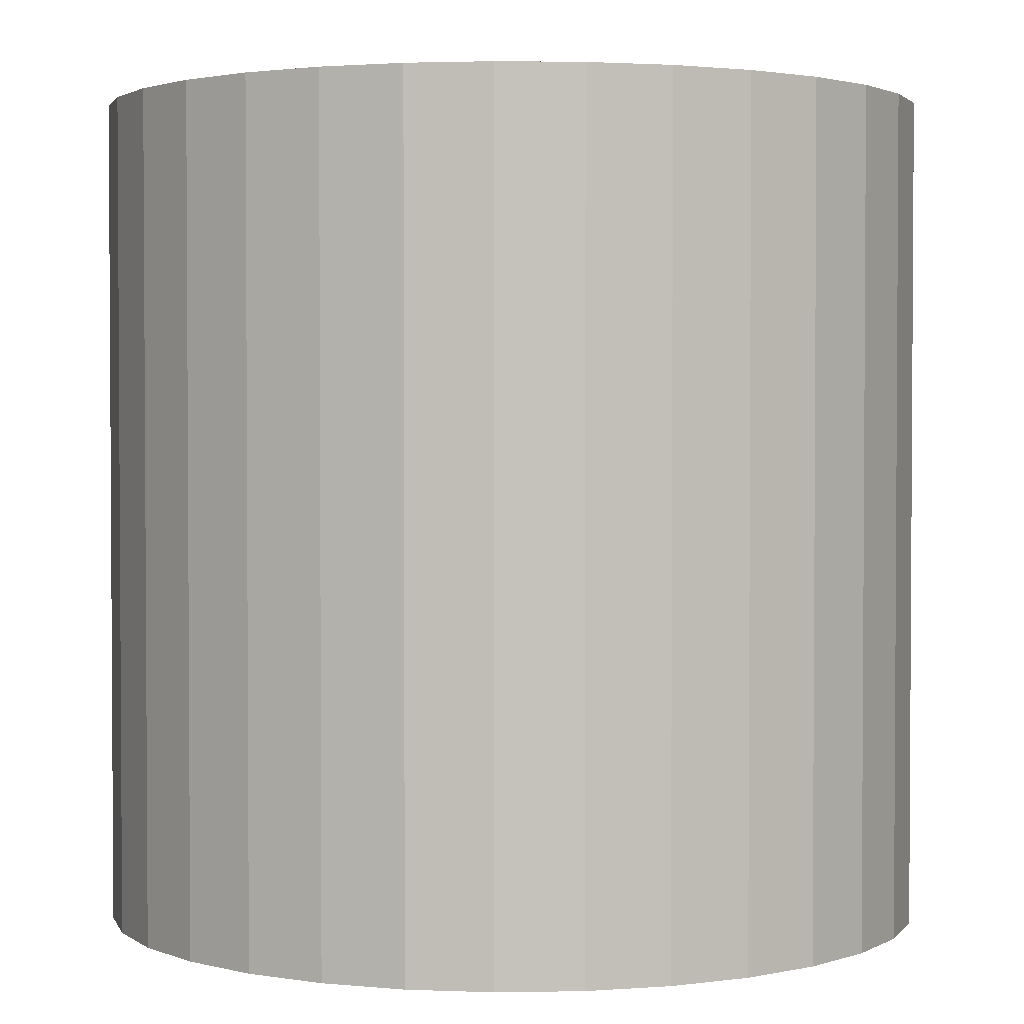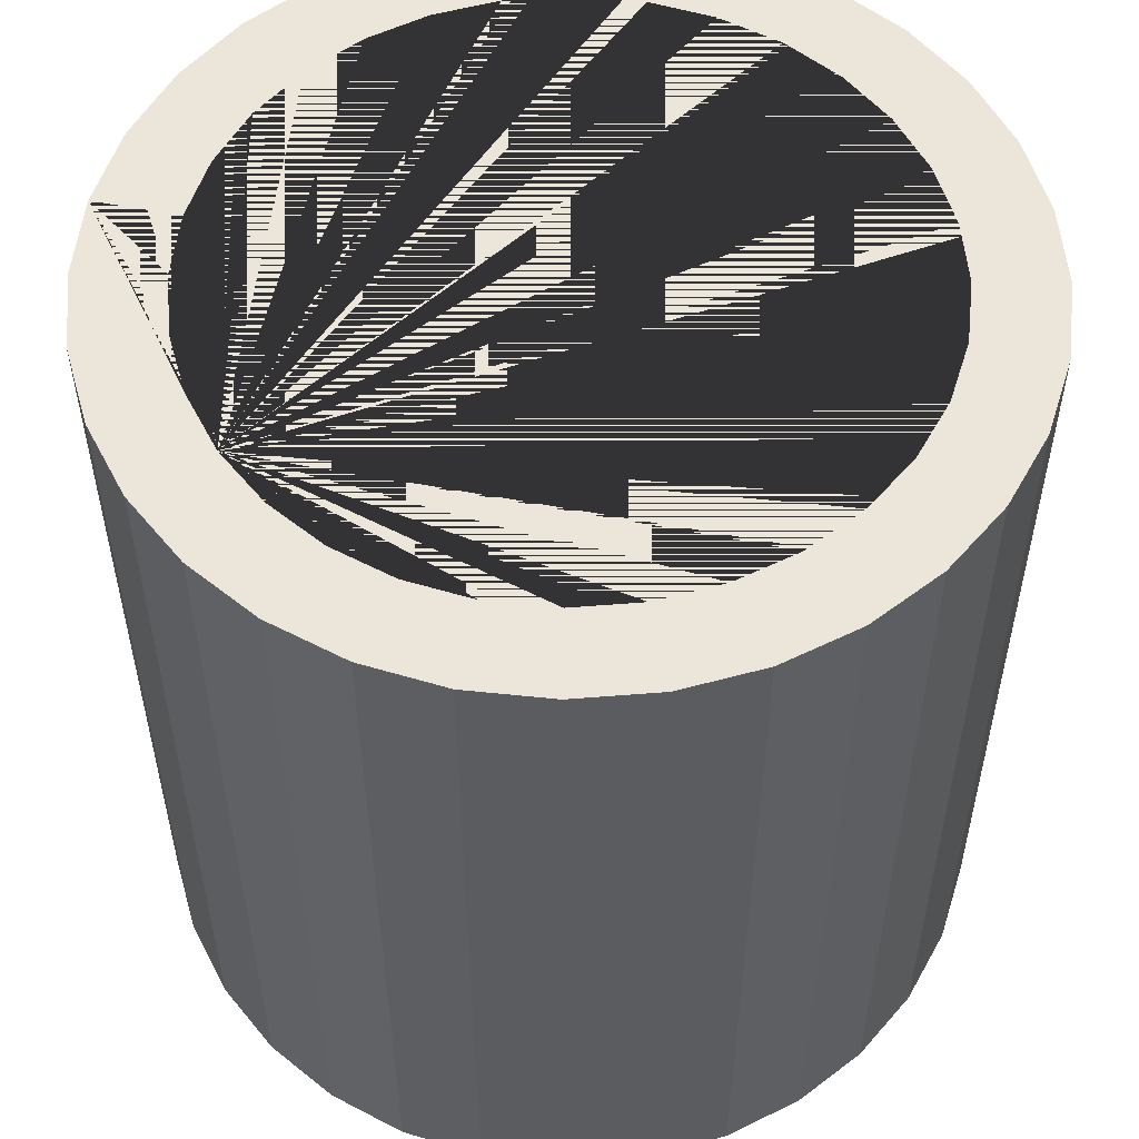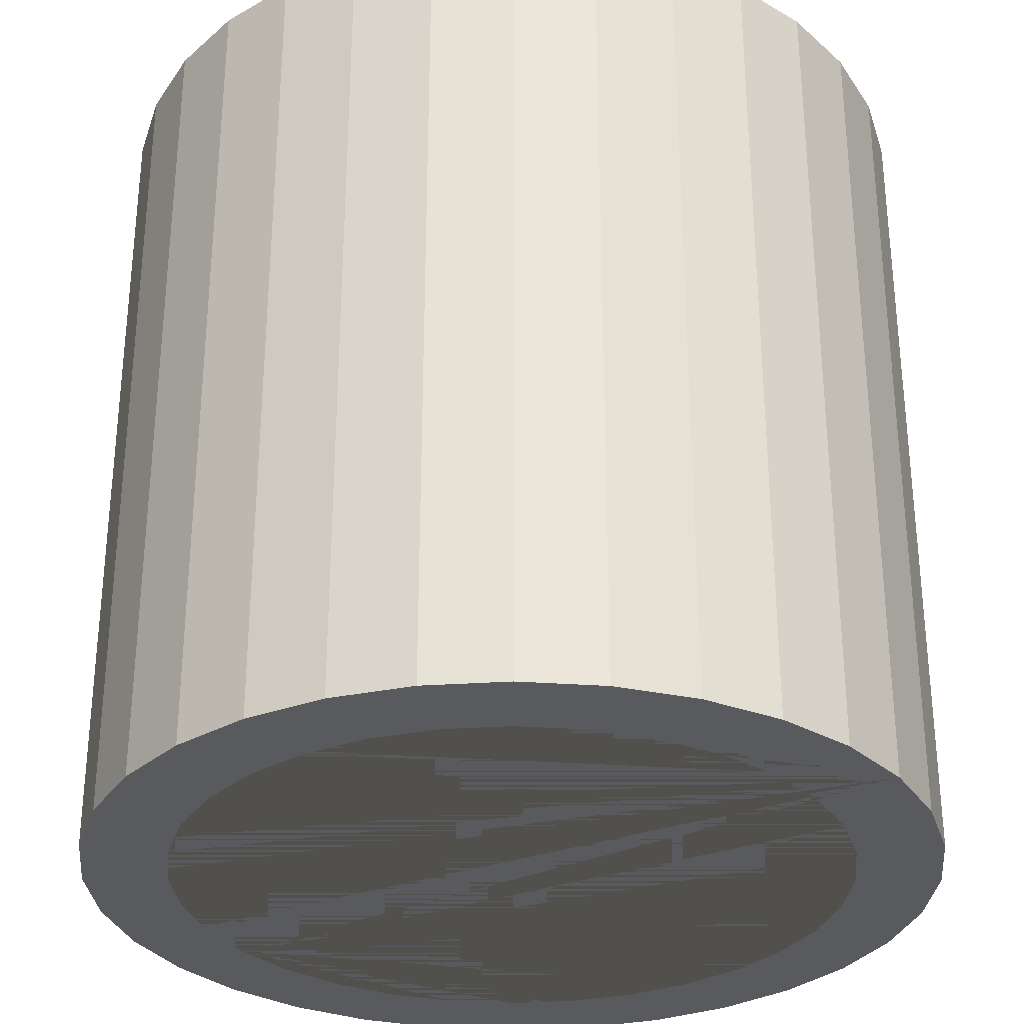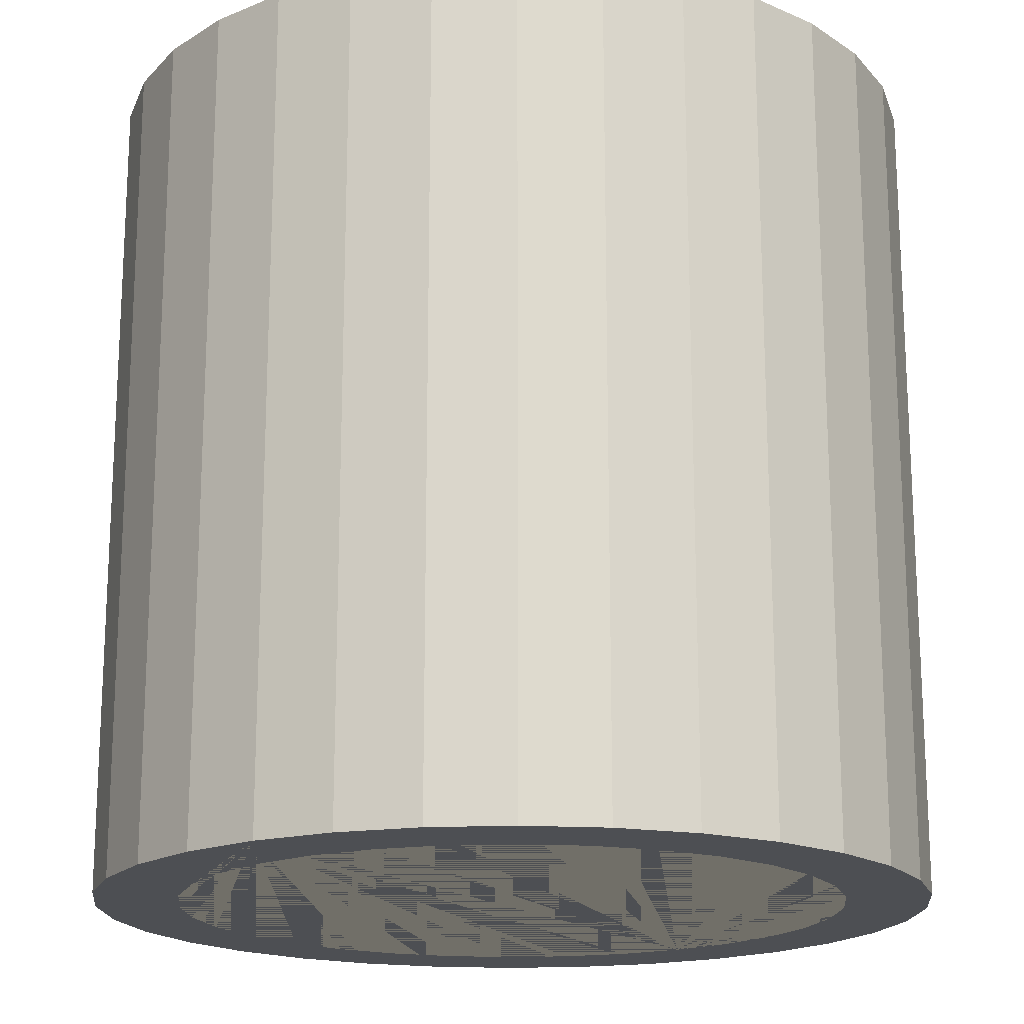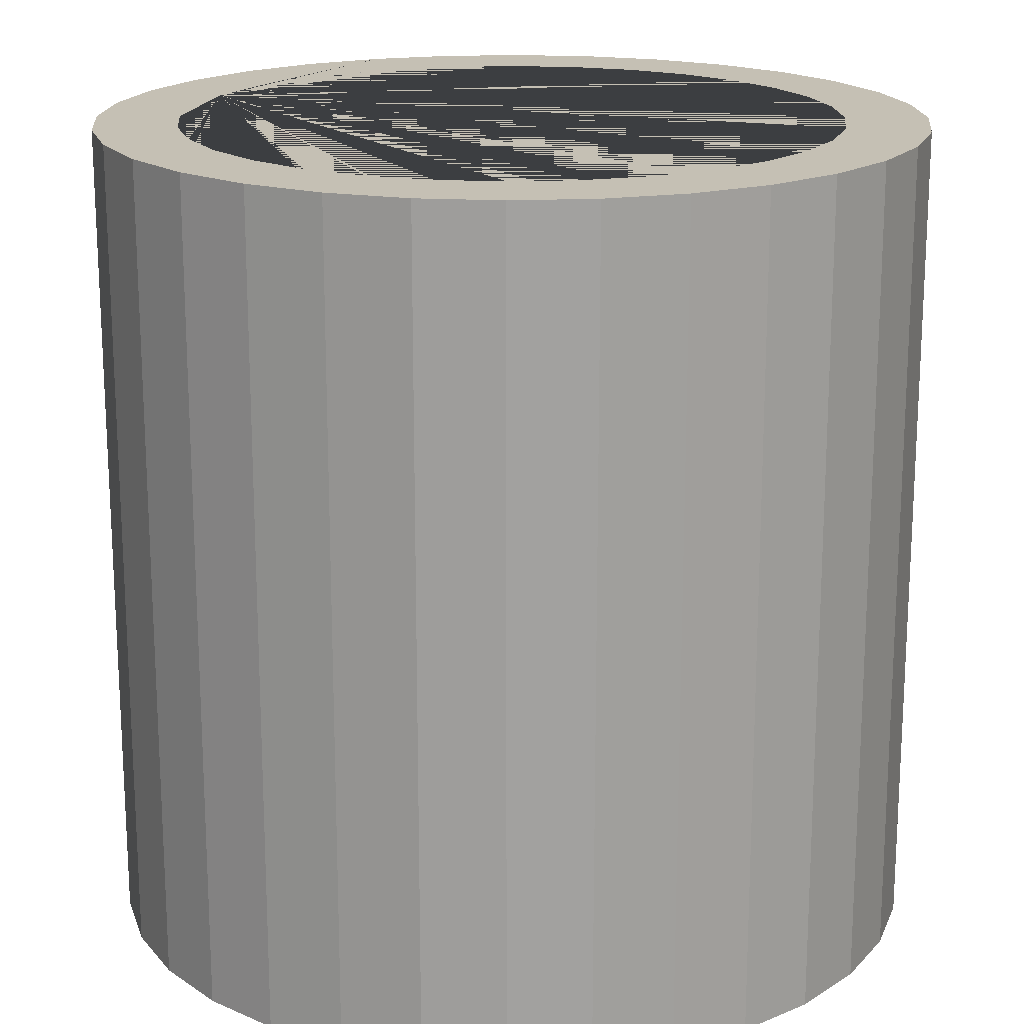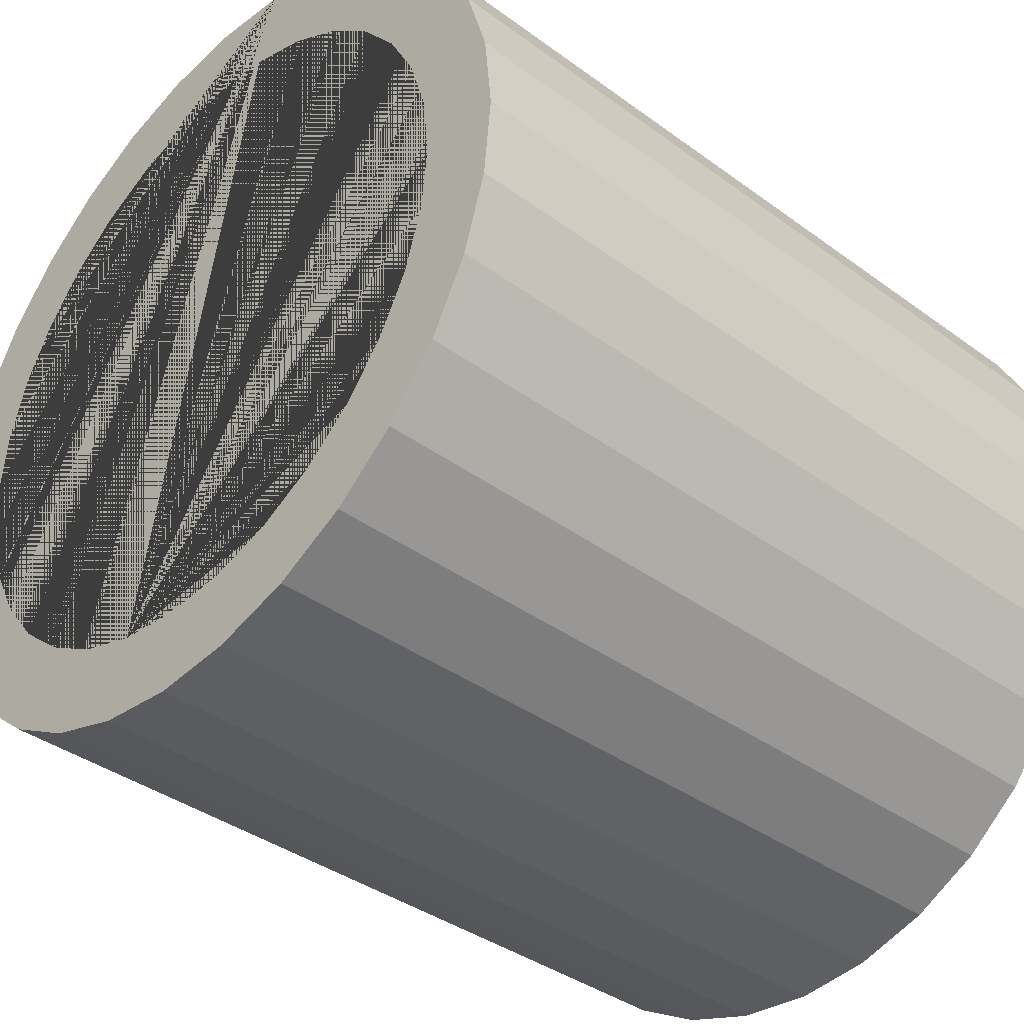
<metadata>
{"format":"obj","ext":"obj","renderer":"f3d","projection":"perspective","resolution":1024,"background":"white","views":[{"elev":2.2,"azim":-42.8,"up":"+Y"},{"elev":54.5,"azim":-10.5,"up":"+Y"},{"elev":-31.1,"azim":-45.2,"up":"+Y"},{"elev":-18.0,"azim":44.3,"up":"+Y"},{"elev":18.2,"azim":45.7,"up":"+Y"},{"elev":-37.6,"azim":46.8,"up":"+Z"}]}
</metadata>
<code>
o Cylinder
v 0 -1 -1
v 0 1 -1
v 0.1951 -1 -0.9808
v 0.1951 1 -0.9808
v 0.3827 -1 -0.9239
v 0.3827 1 -0.9239
v 0.5556 -1 -0.8315
v 0.5556 1 -0.8315
v 0.7071 -1 -0.7071
v 0.7071 1 -0.7071
v 0.8315 -1 -0.5556
v 0.8315 1 -0.5556
v 0.9239 -1 -0.3827
v 0.9239 1 -0.3827
v 0.9808 -1 -0.1951
v 0.9808 1 -0.1951
v 1 -1 0
v 1 1 0
v 0.9808 -1 0.1951
v 0.9808 1 0.1951
v 0.9239 -1 0.3827
v 0.9239 1 0.3827
v 0.8315 -1 0.5556
v 0.8315 1 0.5556
v 0.7071 -1 0.7071
v 0.7071 1 0.7071
v 0.5556 -1 0.8315
v 0.5556 1 0.8315
v 0.3827 -1 0.9239
v 0.3827 1 0.9239
v 0.1951 -1 0.9808
v 0.1951 1 0.9808
v 0 -1 1
v 0 1 1
v -0.1951 -1 0.9808
v -0.1951 1 0.9808
v -0.3827 -1 0.9239
v -0.3827 1 0.9239
v -0.5556 -1 0.8315
v -0.5556 1 0.8315
v -0.7071 -1 0.7071
v -0.7071 1 0.7071
v -0.8315 -1 0.5556
v -0.8315 1 0.5556
v -0.9239 -1 0.3827
v -0.9239 1 0.3827
v -0.9808 -1 0.1951
v -0.9808 1 0.1951
v -1 -1 0
v -1 1 0
v -0.9808 -1 -0.1951
v -0.9808 1 -0.1951
v -0.9239 -1 -0.3827
v -0.9239 1 -0.3827
v -0.8315 -1 -0.5556
v -0.8315 1 -0.5556
v -0.7071 -1 -0.7071
v -0.7071 1 -0.7071
v -0.5556 -1 -0.8315
v -0.5556 1 -0.8315
v -0.3827 -1 -0.9239
v -0.3827 1 -0.9239
v -0.1951 -1 -0.9808
v -0.1951 1 -0.9808
v -0.4445 1 -0.6652
v -0.5657 1 -0.5657
v -0.3061 1 -0.7391
v 0 1 -0.8
v -0.1561 1 -0.7846
v -0.8 1 0
v -0.7846 1 0.1561
v -0.6652 1 0.4445
v -0.5657 1 0.5657
v -0.7391 1 0.3061
v 0 1 0.8
v 0.1561 1 0.7846
v 0.4445 1 0.6652
v 0.5657 1 0.5657
v 0.3061 1 0.7391
v 0.6652 1 -0.4445
v 0.5657 1 -0.5657
v 0.8 1 0
v 0.7846 1 -0.1561
v 0.7391 1 -0.3061
v -0.7846 1 -0.1561
v -0.6652 1 -0.4445
v -0.7391 1 -0.3061
v -0.3061 1 0.7391
v -0.4445 1 0.6652
v 0.1561 1 -0.7846
v -0.1561 1 0.7846
v 0.3061 1 -0.7391
v 0.6652 1 0.4445
v 0.7391 1 0.3061
v 0.7846 1 0.1561
v 0.4445 1 -0.6652
v 0.1561 -1 -0.7846
v 0.3061 -1 -0.7391
v 0.5657 -1 -0.5657
v 0.6652 -1 -0.4445
v 0.4445 -1 -0.6652
v 0.5657 -1 0.5657
v 0.4445 -1 0.6652
v 0.7391 -1 0.3061
v 0.7846 -1 0.1561
v 0.6652 -1 0.4445
v -0.6652 -1 0.4445
v -0.5657 -1 0.5657
v -0.4445 -1 0.6652
v -0.1561 -1 0.7846
v -0.3061 -1 0.7391
v -0.7391 -1 -0.3061
v -0.7846 -1 -0.1561
v -0.5657 -1 -0.5657
v -0.4445 -1 -0.6652
v -0.6652 -1 -0.4445
v -0.1561 -1 -0.7846
v 0 -1 -0.8
v 0.7391 -1 -0.3061
v 0.8 -1 0
v 0.7846 -1 -0.1561
v 0.3061 -1 0.7391
v -0.8 -1 0
v -0.7391 -1 0.3061
v -0.7846 -1 0.1561
v -0.3061 -1 -0.7391
v 0 -1 0.8
v 0.1561 -1 0.7846
f 1 2 4 3
f 3 4 6 5
f 5 6 8 7
f 7 8 10 9
f 9 10 12 11
f 11 12 14 13
f 13 14 16 15
f 15 16 18 17
f 17 18 20 19
f 19 20 22 21
f 21 22 24 23
f 23 24 26 25
f 25 26 28 27
f 27 28 30 29
f 29 30 32 31
f 31 32 34 33
f 33 34 36 35
f 35 36 38 37
f 37 38 40 39
f 39 40 42 41
f 41 42 44 43
f 43 44 46 45
f 45 46 48 47
f 47 48 50 49
f 49 50 52 51
f 51 52 54 53
f 53 54 56 55
f 55 56 58 57
f 57 58 60 59
f 59 60 62 61
f 74 46 44 42 40 38 36 34 32 30 28 26 24 22 20 18 16 14 12 10 8 6 4 2 64 62 60 58 56 54 87 86 66 65 67 69 68 90 92 96 81 80 84 83 82 95 94 93 78 77 79 76 75 91 88 89 73 72
f 54 52 50 48 46 74 71 70 85 87
f 61 62 64 63
f 63 64 2 1
f 117 63 1 3 5 7 9 11 13 15 17 19 21 23 25 27 29 31 128 122 103 102 106 104 105 120 121 119 100 99 101 98 97 118
f 31 33 35 37 39 41 43 45 47 49 51 53 55 57 59 61 63 117 126 115 114 116 112 113 123 125 124 107 108 109 111 110 127 128
f 97 90 68 118
f 98 92 90 97
f 101 96 92 98
f 99 81 96 101
f 80 81 99 100
f 84 80 100 119
f 83 84 119 121
f 82 83 121 120
f 95 82 120 105
f 94 95 105 104
f 93 94 104 106
f 78 93 106 102
f 77 78 102 103
f 79 77 103 122
f 76 79 122 128
f 75 76 128 127
f 91 75 127 110
f 88 91 110 111
f 89 88 111 109
f 73 89 109 108
f 107 72 73 108
f 124 74 72 107
f 125 71 74 124
f 123 70 71 125
f 113 85 70 123
f 112 87 85 113
f 116 86 87 112
f 114 66 86 116
f 115 65 66 114
f 126 67 65 115
f 117 69 67 126
f 118 68 69 117

</code>
